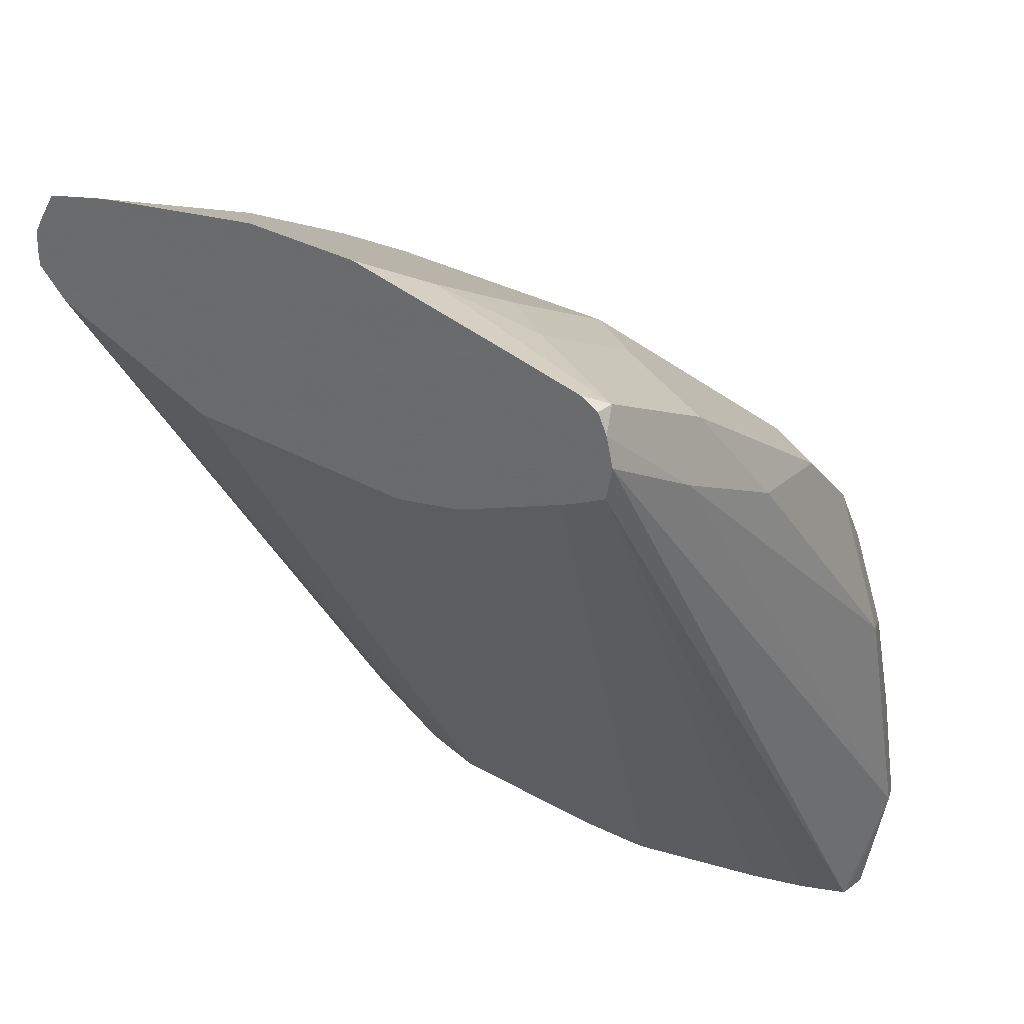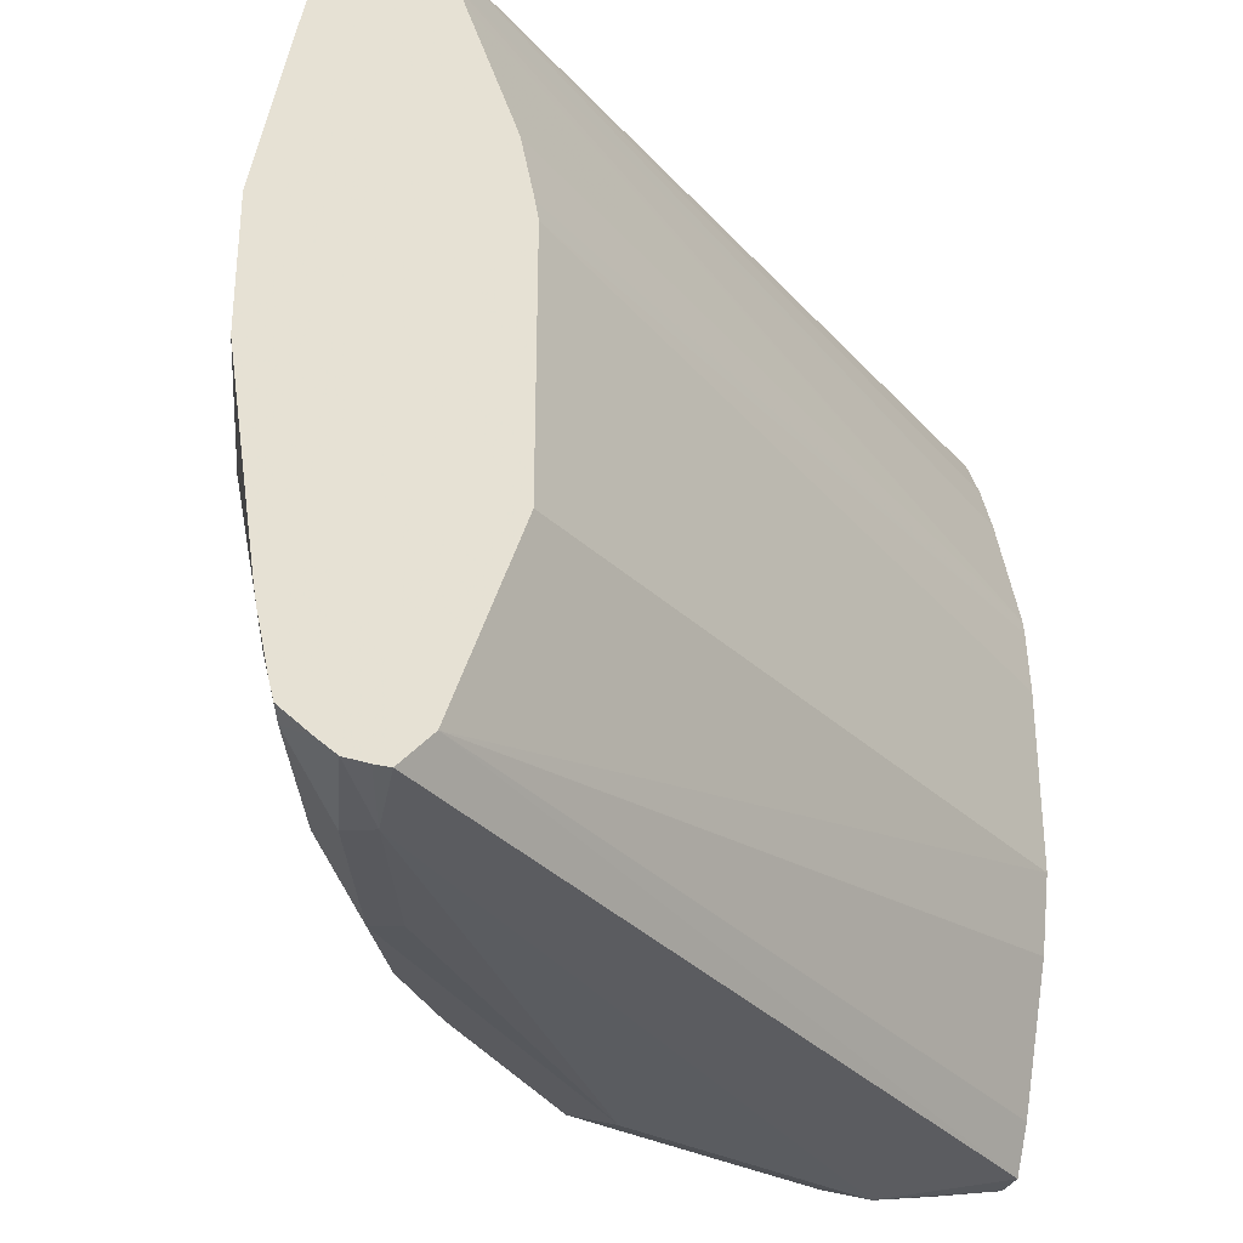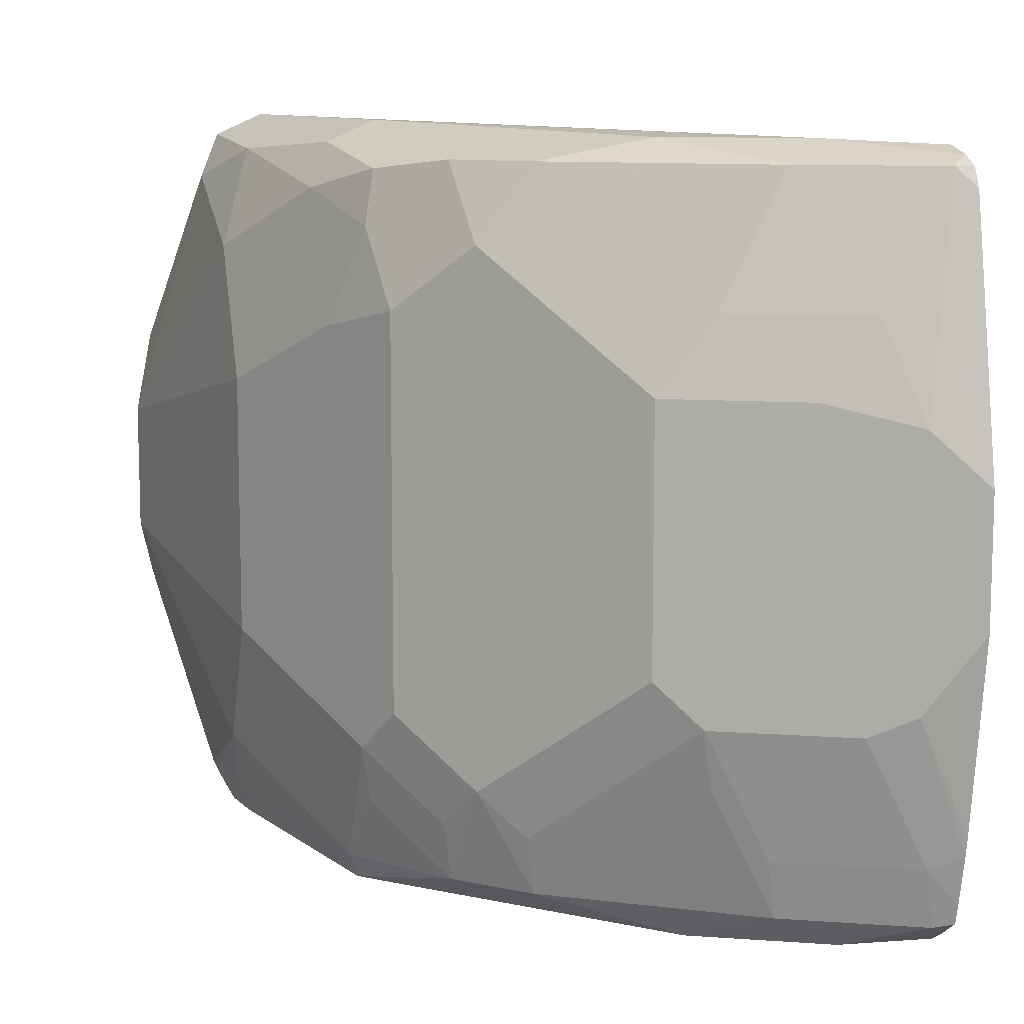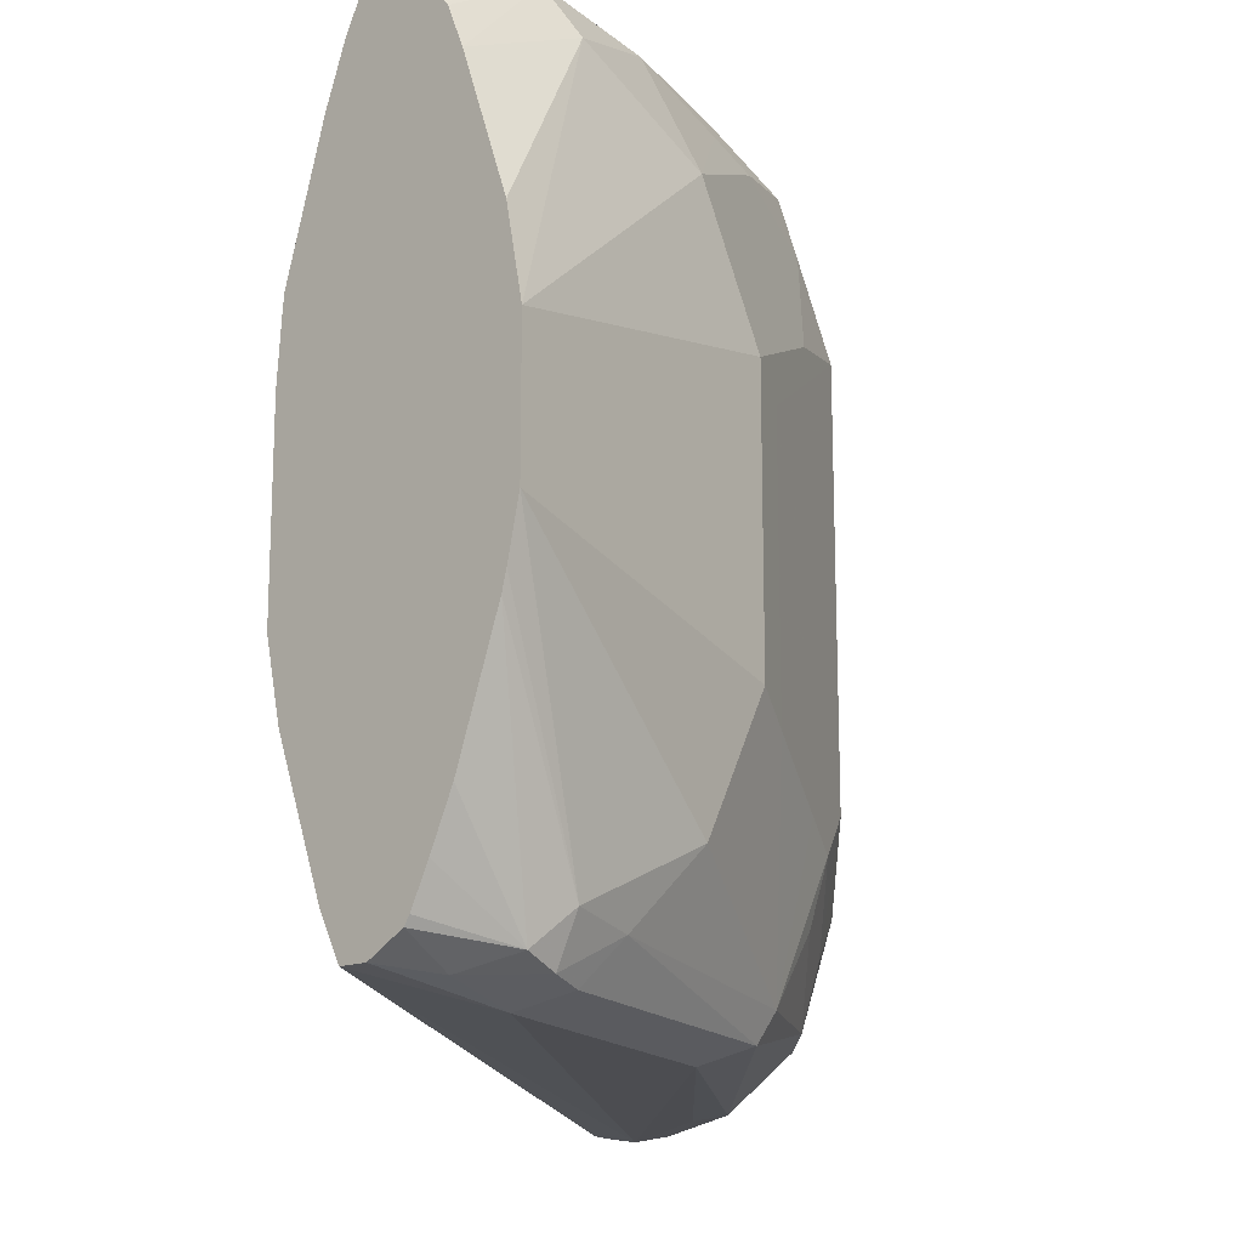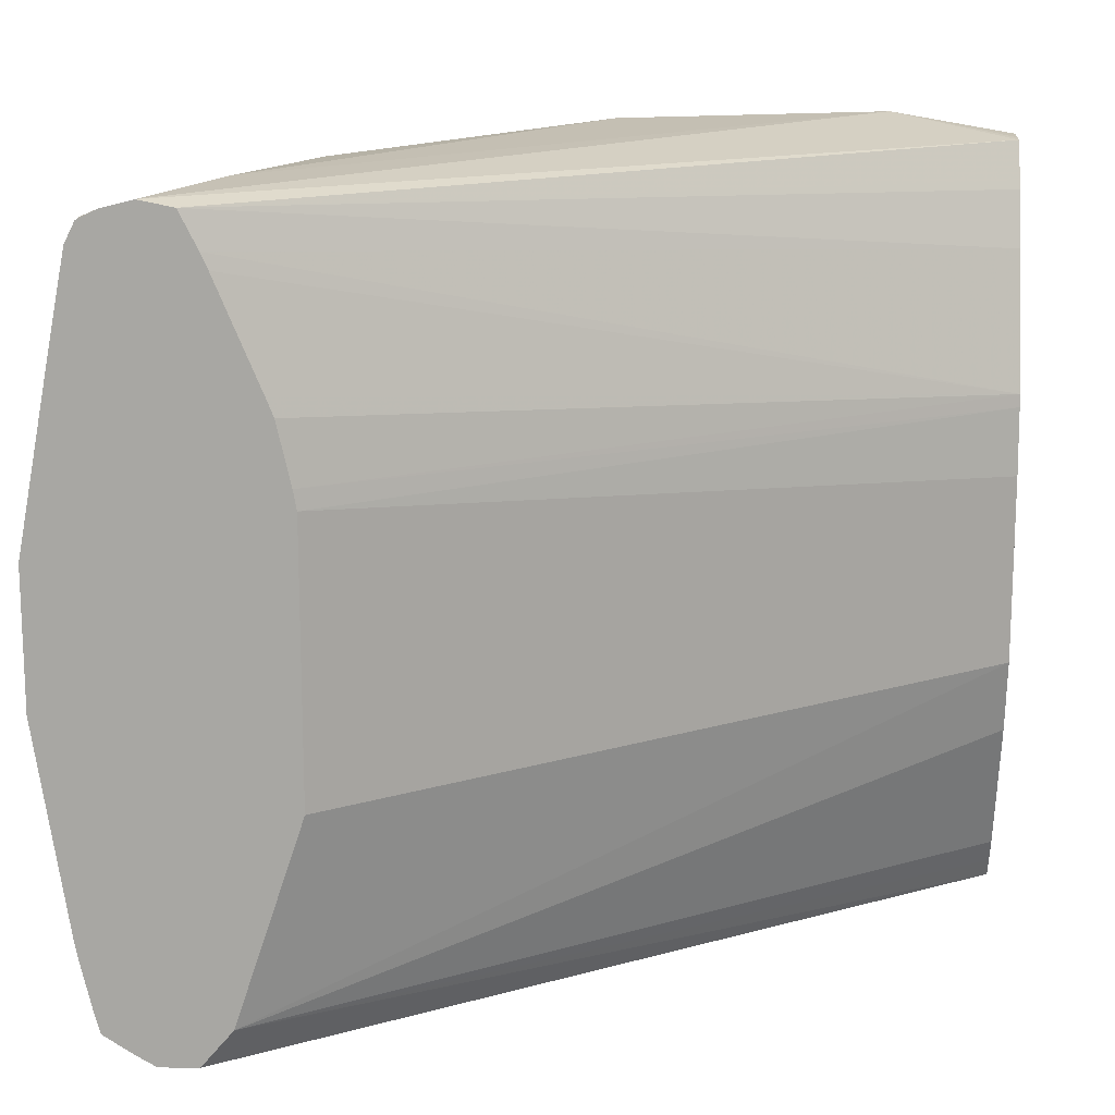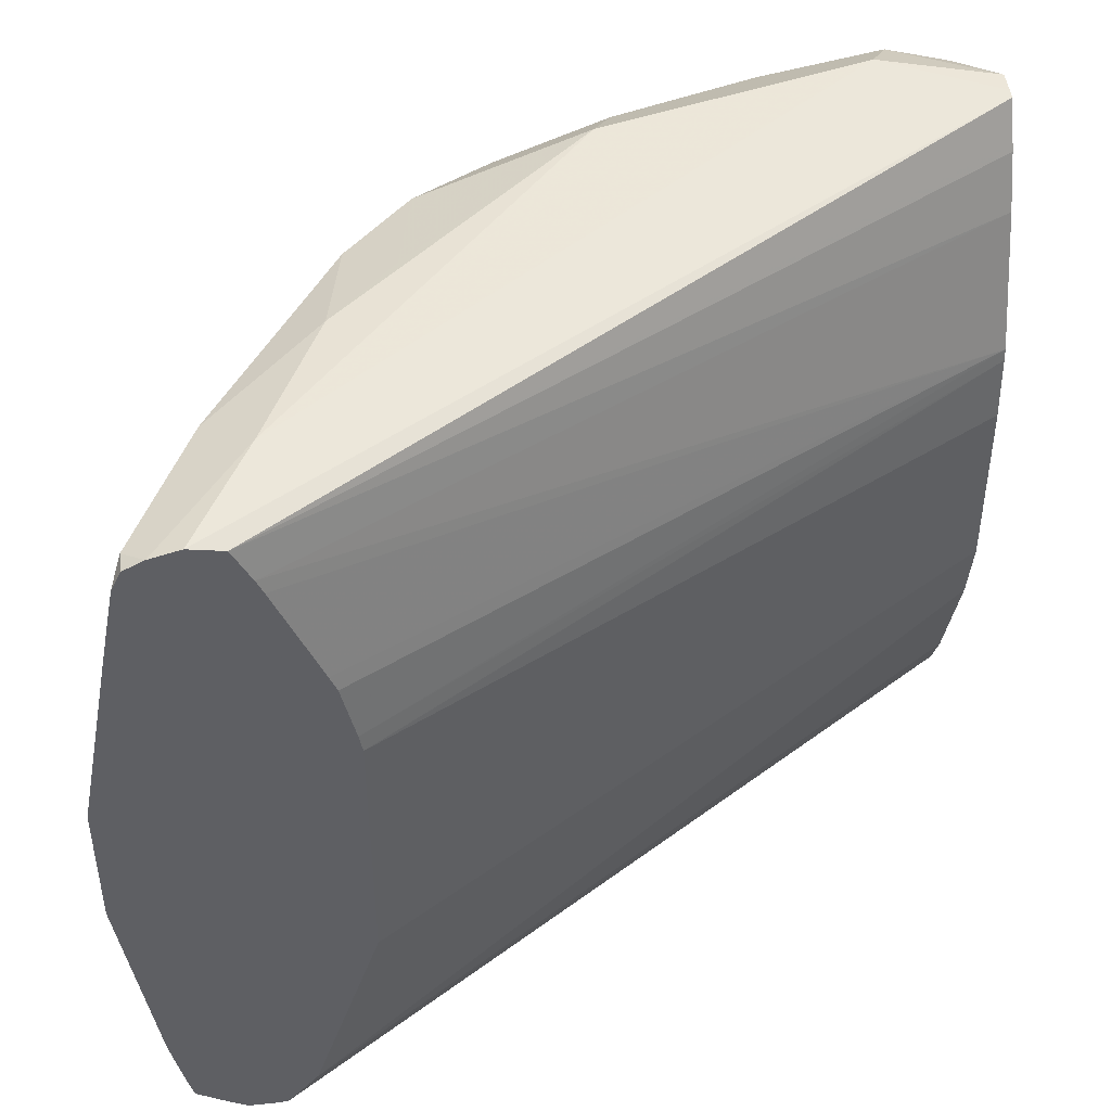
<metadata>
{"format":"obj","ext":"obj","renderer":"f3d","projection":"perspective","resolution":1024,"background":"white","views":[{"elev":30.2,"azim":129.9,"up":"+Z"},{"elev":-32.0,"azim":66.9,"up":"+Y"},{"elev":10.3,"azim":-16.2,"up":"+Y"},{"elev":-17.2,"azim":-136.5,"up":"+Y"},{"elev":15.3,"azim":91.4,"up":"+Y"},{"elev":45.8,"azim":81.9,"up":"+Y"}]}
</metadata>
<code>
v 7.31e-06 0.0572 0.0858
v -0.009525 0.0572 0.04767
v -0.0143 0.05243 0.06197
v -0.006347 0.05402 0.08263
v 0.001591 0.05561 0.09374
v 0.004769 0.05243 0.1096
v 0.02065 0.05561 0.1128
v 0.03018 0.05561 0.1223
v 0.04925 0.05561 0.1319
v -0.00317 0.05402 0.03041
v -0.004537 0.05419 0.03041
v -0.007723 0.05435 0.03041
v -0.01588 0.05402 0.04449
v 0.06478 0.05489 0.1407
v -0.01906 0.03813 0.06674
v -0.01112 0.04925 0.07786
v -0.004763 0.05243 0.09057
v -0.01906 0.04766 0.04767
v -0.001586 0.03972 0.1064
v 0.006362 0.04131 0.1176
v 0.0143 0.05243 0.1192
v -0.00317 0.05084 0.09851
v 0.0429 0.05243 0.1382
v 0.06196 0.05243 0.1478
v 0.06478 0.05383 0.1449
v -0.0005902 0.04886 0.03041
v 0.06478 0.05393 0.136
v -0.0127 0.05084 0.03041
v -0.0143 0.05243 0.03576
v -0.01622 0.04585 0.03041
v -0.01855 0.04018 0.03041
v -0.01906 0.01906 0.07627
v -0.0143 0.03336 0.08104
v -0.009525 0.04766 0.0858
v -0.0277 0.008633 0.03041
v -0.02531 0.02085 0.03041
v -0.004763 0.0429 0.1001
v -0.00317 0.03177 0.108
v 0.01589 0.03177 0.1271
v 0.02382 0.0429 0.1287
v 0.02542 0.05084 0.1271
v 0.03495 0.04131 0.1366
v 0.03337 0.03336 0.1382
v 0.05243 0.03336 0.1478
v 0.05719 0.01906 0.1525
v 0.06478 0.03715 0.1515
v 0.06478 0.04962 0.1492
v 0.06478 0.05243 0.1478
v 7.31e-06 0.04766 0.03041
v 0.06478 0.04888 0.1335
v 0.002904 0.03992 0.03041
v -0.01906 -0.01906 0.07627
v -0.01588 0.01588 0.08263
v -0.009525 0.0286 0.09533
v -0.0277 -0.01043 0.03041
v -0.00317 -0.02542 0.108
v 0.02542 0.02224 0.1366
v 0.04448 0.02224 0.1462
v 0.06478 0.01148 0.1563
v 0.06355 0.01271 0.1557
v 0.03813 0.01906 0.143
v 0.06478 0.04668 0.1325
v 0.008643 0.02085 0.03041
v -0.01906 -0.03813 0.06674
v -0.01588 -0.02224 0.08263
v -0.02599 -0.01812 0.03041
v -0.01906 -0.04766 0.04767
v -0.006347 -0.03177 0.1017
v 0.003185 -0.04131 0.1112
v 0.006362 -0.03495 0.1176
v 0.01589 -0.02542 0.1271
v 0.02542 -0.01588 0.1366
v -0.009525 -0.0286 0.09533
v 0.06478 -0.00757 0.1563
v 0.03813 -0.01906 0.143
v 0.06478 0.03173 0.1263
v 0.008861 0.01906 0.03041
v 0.06478 0.02929 0.1253
v 0.06478 0.02077 0.1234
v -0.006347 -0.05084 0.09216
v -0.01668 -0.04886 0.0572
v -0.02531 -0.0207 0.03041
v -0.01668 -0.05243 0.0429
v -0.01588 -0.05402 0.04767
v -0.004763 -0.04051 0.1001
v 0.004769 -0.05004 0.1096
v 0.0143 -0.05004 0.1192
v 0.01272 -0.04131 0.1207
v 0.03177 -0.02224 0.1398
v 0.05719 -0.01906 0.1525
v 0.06478 -0.03642 0.152
v 0.009539 0.009529 0.03041
v 0.06478 0.01808 0.123
v -0.004763 -0.05481 0.09057
v -0.0143 -0.05481 0.05243
v -0.01906 -0.03813 0.03041
v -0.01581 -0.04508 0.03041
v -0.01323 -0.05024 0.03041
v -0.0124 -0.05143 0.03041
v -0.01072 -0.05481 0.03813
v -0.009525 -0.0572 0.04767
v 0.03337 -0.05481 0.1287
v 0.0429 -0.05004 0.1382
v 0.02382 -0.04051 0.1287
v 0.03337 -0.03097 0.1382
v 0.0413 -0.04131 0.1398
v 0.05084 -0.02224 0.1493
v 0.06478 -0.0391 0.1515
v 0.009539 -0.01727 0.03041
v 0.06478 -0.02003 0.123
v 7.31e-06 -0.0572 0.0858
v -0.007171 -0.05416 0.03041
v -0.00317 -0.05402 0.03041
v 0.05561 -0.05561 0.135
v 0.03654 -0.05561 0.1255
v 0.05243 -0.05481 0.1382
v 0.06196 -0.05004 0.1478
v 0.06037 -0.04131 0.1493
v 0.06478 -0.04653 0.1499
v 0.007159 -0.02799 0.03041
v 0.06478 -0.02664 0.1251
v 0.06478 -0.04863 0.1325
v -0.001785 -0.05125 0.03041
v 0.06478 -0.05377 0.1369
v 0.06478 -0.05386 0.1391
v 0.06478 -0.0537 0.1423
v 0.06478 -0.05215 0.1449
v 0.06478 -0.04934 0.1492
v 7.31e-06 -0.04766 0.03041
f 66 82 67
f 57 75 61
f 65 80 73
f 64 81 80
f 64 67 81
f 64 80 65
f 62 76 63
f 63 78 79
f 63 76 78
f 59 61 75
f 59 75 74
f 67 82 83
f 63 79 77
f 67 83 84
f 71 88 89
f 68 73 80
f 68 80 85
f 68 85 69
f 69 85 86
f 69 86 70
f 70 86 87
f 70 87 88
f 70 88 71
f 71 89 72
f 74 90 91
f 74 75 90
f 57 89 75
f 75 89 107
f 67 84 81
f 57 72 89
f 38 54 53
f 56 65 73
f 75 107 90
f 37 54 38
f 38 56 72
f 38 72 57
f 38 57 39
f 38 53 65
f 38 65 56
f 39 57 40
f 40 57 42
f 43 57 58
f 43 58 44
f 44 58 45
f 45 59 60
f 56 73 68
f 45 60 46
f 45 57 61
f 45 61 59
f 46 60 59
f 50 62 63
f 50 63 51
f 52 55 64
f 52 64 65
f 55 66 67
f 55 67 64
f 56 68 69
f 56 69 70
f 56 70 71
f 56 71 72
f 45 58 57
f 77 79 93
f 114 125 126
f 80 81 94
f 101 113 114
f 101 114 111
f 102 115 114
f 102 114 116
f 102 116 117
f 102 117 103
f 102 111 115
f 103 117 118
f 103 118 106
f 103 105 104
f 107 118 108
f 108 118 119
f 109 110 121
f 101 112 113
f 109 121 122
f 111 114 115
f 113 123 122
f 113 122 124
f 113 124 114
f 114 124 125
f 114 126 116
f 116 126 127
f 116 127 117
f 117 127 128
f 117 128 119
f 117 119 118
f 120 122 129
f 122 123 129
f 109 122 120
f 100 112 101
f 99 112 100
f 94 111 102
f 80 94 86
f 80 86 85
f 81 84 95
f 81 95 94
f 82 96 83
f 83 96 97
f 83 97 98
f 83 98 99
f 83 99 100
f 83 100 84
f 84 100 101
f 84 101 95
f 86 102 87
f 86 94 102
f 87 102 103
f 87 103 104
f 87 104 88
f 88 104 89
f 89 104 105
f 89 105 103
f 89 103 106
f 89 106 118
f 89 118 107
f 90 107 108
f 90 108 91
f 92 93 110
f 92 110 109
f 94 95 101
f 94 101 111
f 77 93 92
f 33 37 34
f 32 55 52
f 32 35 55
f 10 26 49
f 10 49 51
f 10 51 63
f 10 63 77
f 10 77 92
f 10 92 109
f 10 109 120
f 10 120 129
f 10 129 123
f 10 123 113
f 10 113 112
f 10 112 99
f 10 99 98
f 9 25 14
f 10 98 97
f 10 96 82
f 10 82 66
f 10 66 55
f 10 55 35
f 10 35 36
f 10 36 31
f 10 31 30
f 10 30 28
f 10 28 12
f 10 12 11
f 10 14 27
f 10 27 26
f 12 28 29
f 10 97 96
f 12 29 13
f 9 24 25
f 8 23 24
f 1 2 3
f 1 3 4
f 1 4 17
f 1 17 5
f 1 5 6
f 1 6 7
f 1 7 8
f 33 54 37
f 1 9 2
f 2 10 11
f 2 11 12
f 2 12 13
f 2 13 3
f 8 24 9
f 2 9 14
f 3 15 16
f 3 16 17
f 3 17 4
f 3 13 18
f 3 18 15
f 5 17 6
f 6 19 20
f 6 20 21
f 6 21 8
f 6 8 7
f 6 17 22
f 6 22 19
f 8 21 23
f 2 14 10
f 13 29 30
f 1 8 9
f 13 31 18
f 19 37 38
f 19 38 20
f 19 22 37
f 20 38 39
f 20 39 40
f 20 40 21
f 21 40 41
f 21 41 23
f 22 34 37
f 23 41 40
f 23 40 42
f 23 42 57
f 23 57 43
f 18 36 35
f 23 43 44
f 24 44 45
f 24 45 46
f 24 46 47
f 24 47 48
f 24 48 25
f 26 27 49
f 27 50 51
f 27 51 49
f 28 30 29
f 32 65 53
f 32 53 54
f 32 54 33
f 13 30 31
f 23 44 24
f 18 31 36
f 32 52 65
f 16 34 22
f 14 25 48
f 16 22 17
f 14 48 47
f 14 46 59
f 14 59 74
f 14 74 91
f 14 91 108
f 14 108 119
f 14 119 128
f 14 128 127
f 14 127 126
f 14 126 125
f 14 125 124
f 14 124 122
f 14 47 46
f 14 121 110
f 14 122 121
f 15 33 34
f 15 35 32
f 15 32 33
f 14 50 27
f 15 34 16
f 14 76 62
f 14 110 93
f 14 62 50
f 15 18 35
f 14 79 78
f 14 78 76
f 14 93 79

</code>
